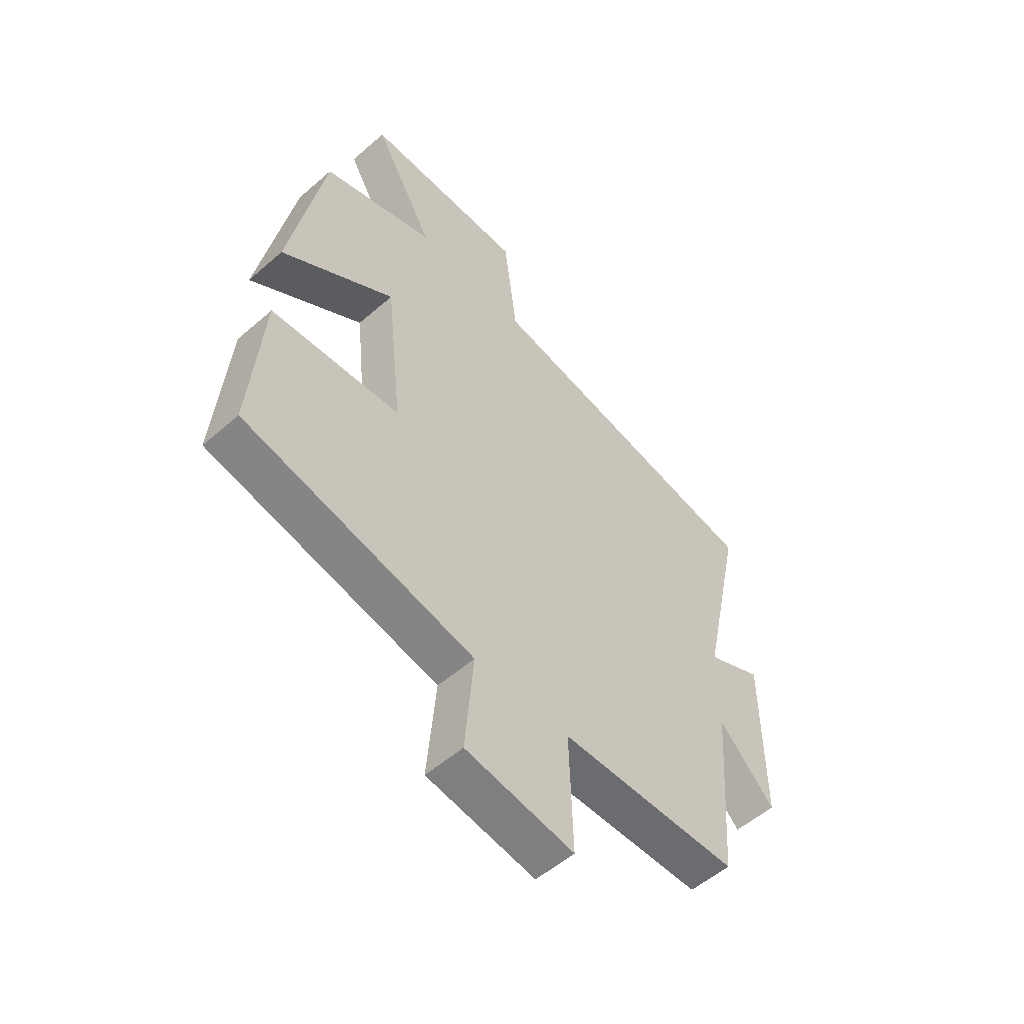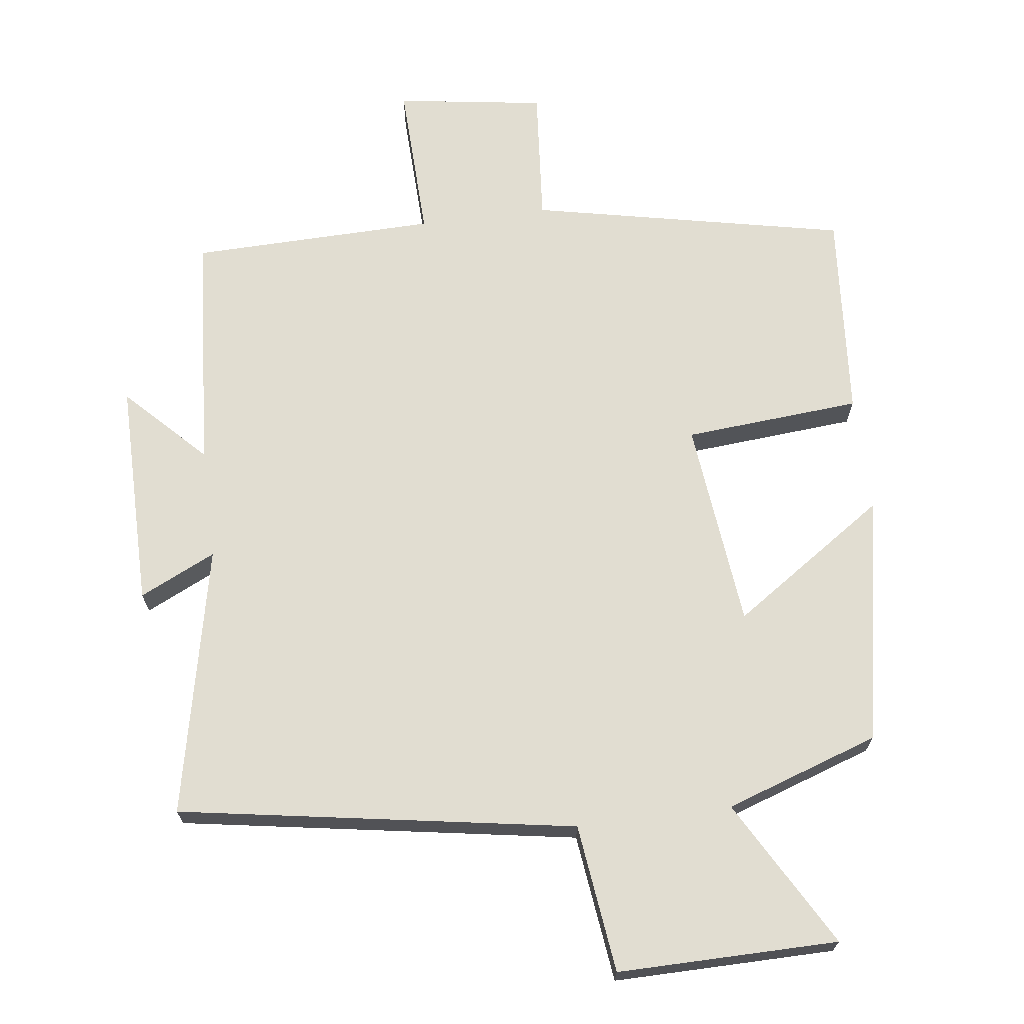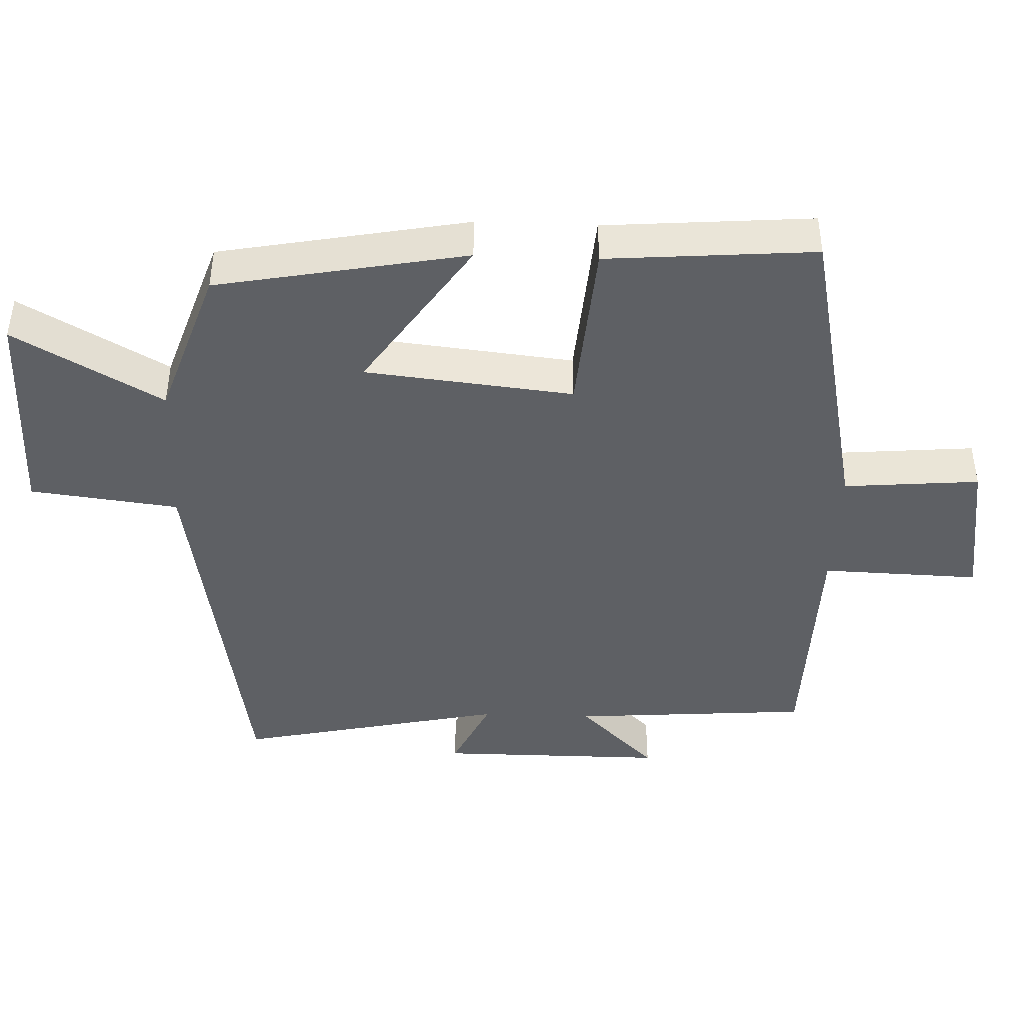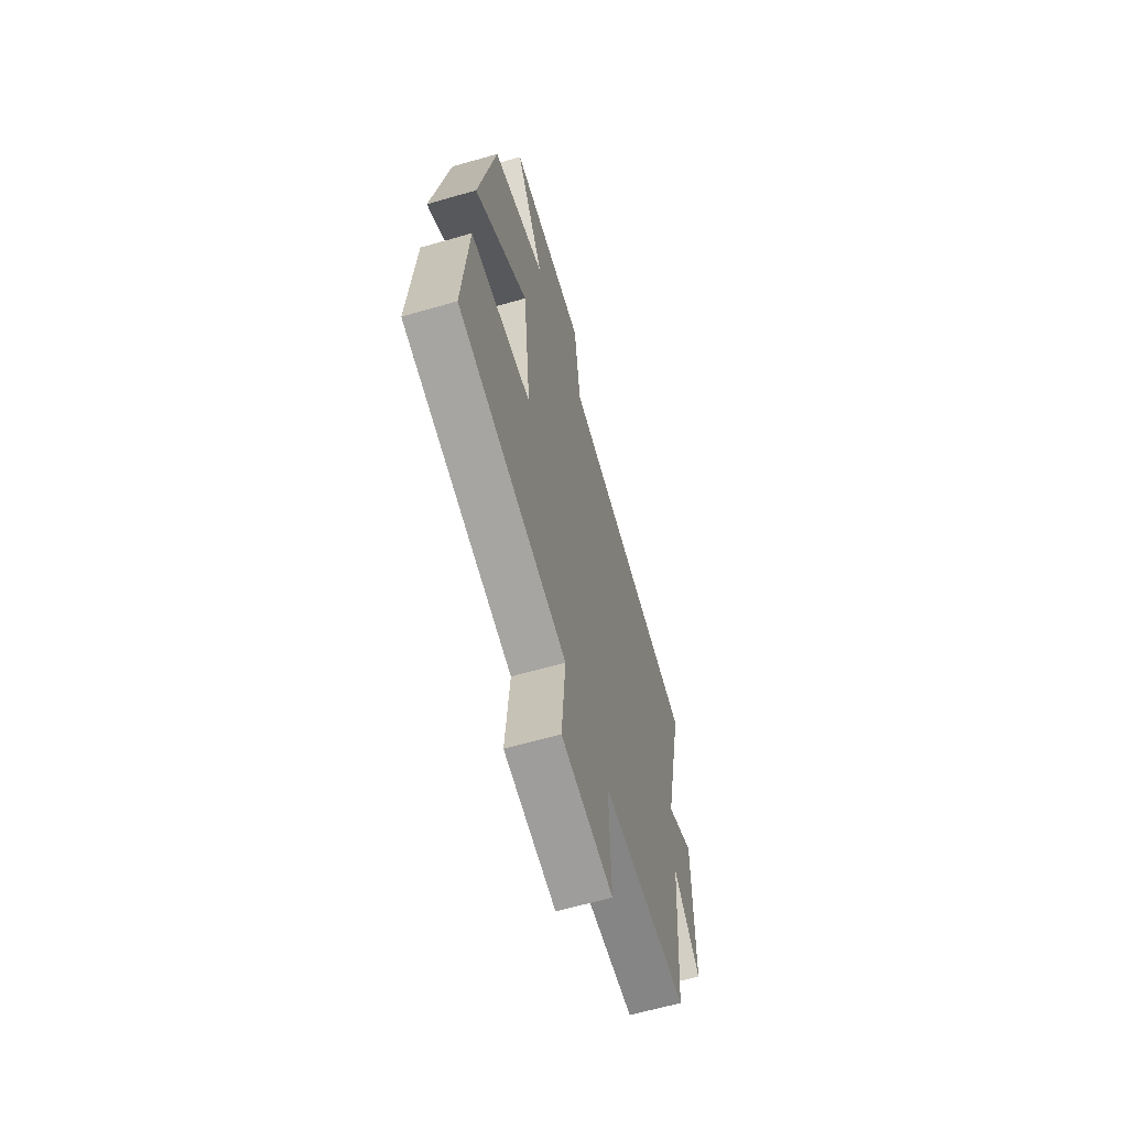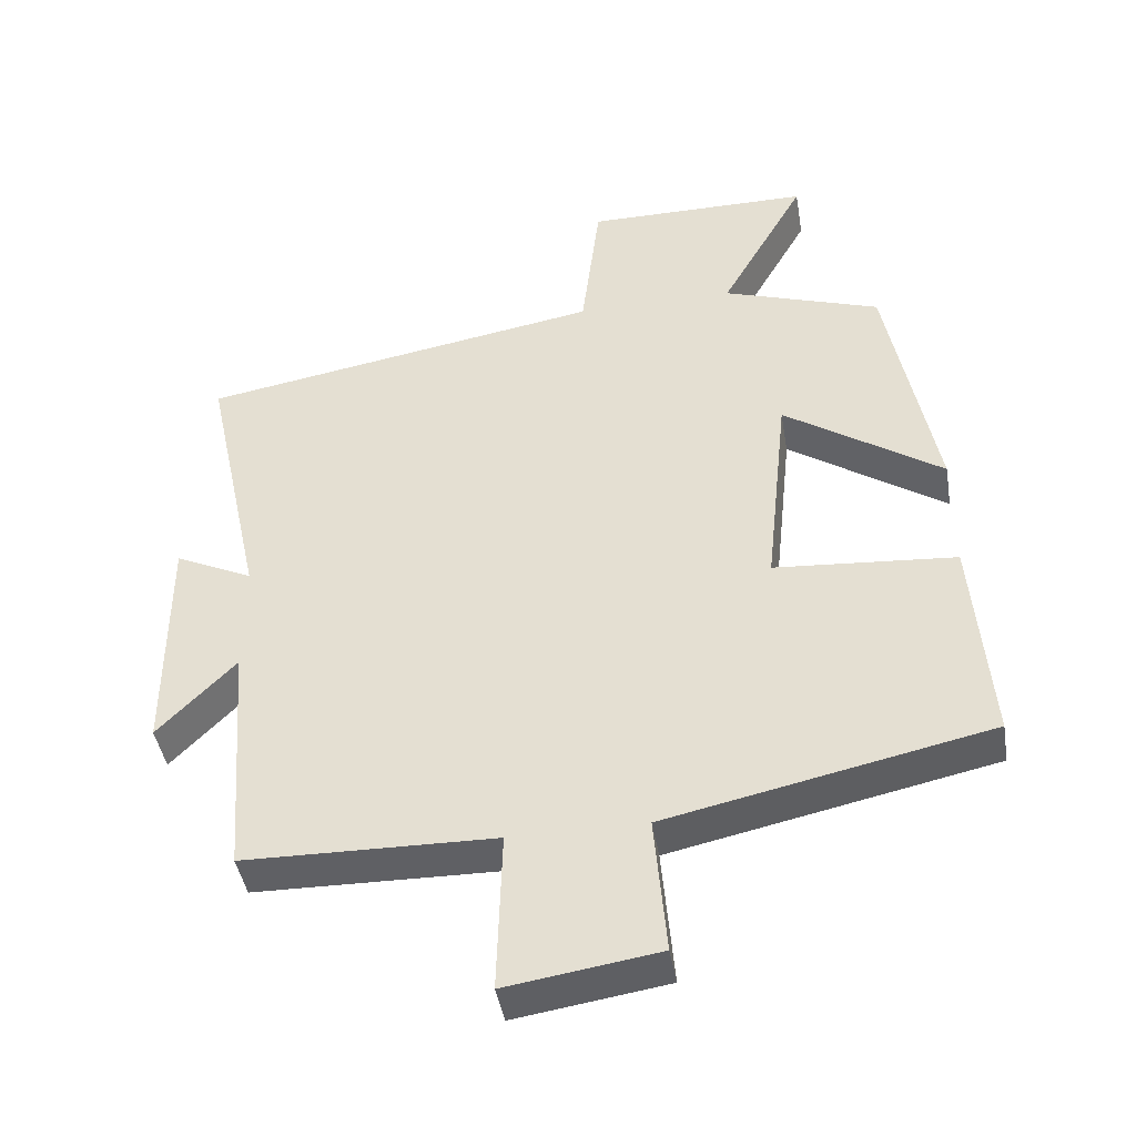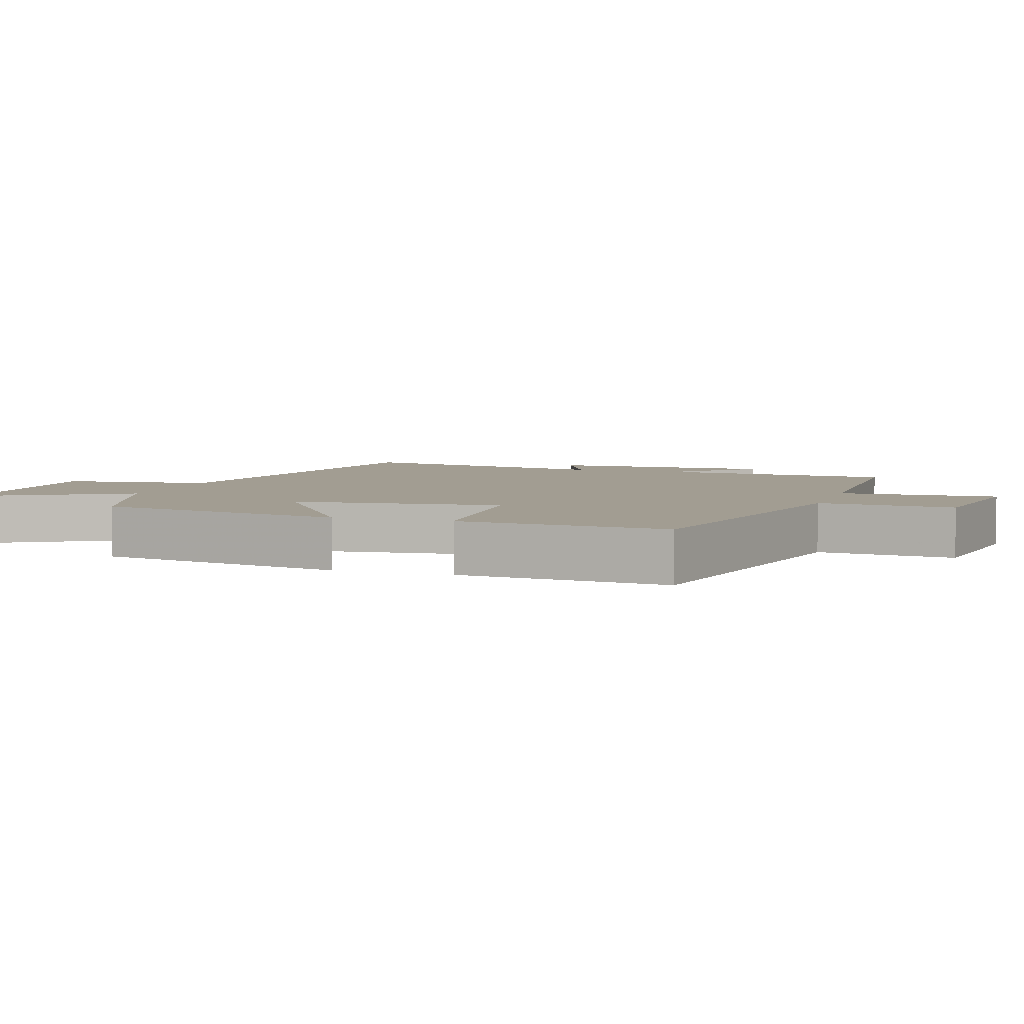
<metadata>
{"format":"obj","ext":"obj","renderer":"f3d","projection":"perspective","resolution":1024,"background":"white","views":[{"elev":-54.4,"azim":132.7,"up":"+Z"},{"elev":68.8,"azim":-7.4,"up":"+Y"},{"elev":-43.0,"azim":87.8,"up":"+Y"},{"elev":-62.7,"azim":106.3,"up":"+Z"},{"elev":-43.4,"azim":9.5,"up":"+Z"},{"elev":4.9,"azim":108.0,"up":"+Y"}]}
</metadata>
<code>
v -0.474 0.07 -0.493
v -0.5 0.07 -0.148
v -0.61 0.07 -0.26
v -0.61 0.07 0.068
v -0.5 0.07 0.016
v -0.584 0.07 0.404
v -0.014 0.07 0.5
v 0.012 0.07 0.714
v 0.33 0.07 0.712
v 0.21 0.07 0.5
v 0.432 0.07 0.425
v 0.5 0.07 0.066
v 0.277 0.07 0.216
v 0.245 0.07 -0.084
v 0.5 0.07 -0.104
v 0.524 0.07 -0.404
v 0.07 0.07 -0.5
v 0.087 0.07 -0.696
v -0.127 0.07 -0.728
v -0.12 0.07 -0.5
v -0.474 0 -0.493
v -0.5 0 -0.148
v -0.61 0 -0.26
v -0.61 0 0.068
v -0.5 0 0.016
v -0.584 0 0.404
v -0.014 0 0.5
v 0.012 0 0.714
v 0.33 0 0.712
v 0.21 0 0.5
v 0.432 0 0.425
v 0.5 0 0.066
v 0.277 0 0.216
v 0.245 0 -0.084
v 0.5 0 -0.104
v 0.524 0 -0.404
v 0.07 0 -0.5
v 0.087 0 -0.696
v -0.127 0 -0.728
v -0.12 0 -0.5
f 17 18 19 20
f 17 20 1 2
f 14 15 16 17
f 13 14 17 2
f 10 11 12 13
f 10 13 2
f 7 8 9 10
f 5 6 7 10
f 5 10 2
f 2 3 4 5
f 40 39 38 37
f 22 21 40 37
f 37 36 35 34
f 22 37 34 33
f 33 32 31 30
f 22 33 30
f 30 29 28 27
f 30 27 26 25
f 22 30 25
f 25 24 23 22
f 1 21 22 2
f 2 22 23 3
f 3 23 24 4
f 4 24 25 5
f 5 25 26 6
f 6 26 27 7
f 7 27 28 8
f 8 28 29 9
f 9 29 30 10
f 10 30 31 11
f 11 31 32 12
f 12 32 33 13
f 13 33 34 14
f 14 34 35 15
f 15 35 36 16
f 16 36 37 17
f 17 37 38 18
f 18 38 39 19
f 19 39 40 20
f 20 40 21 1

</code>
